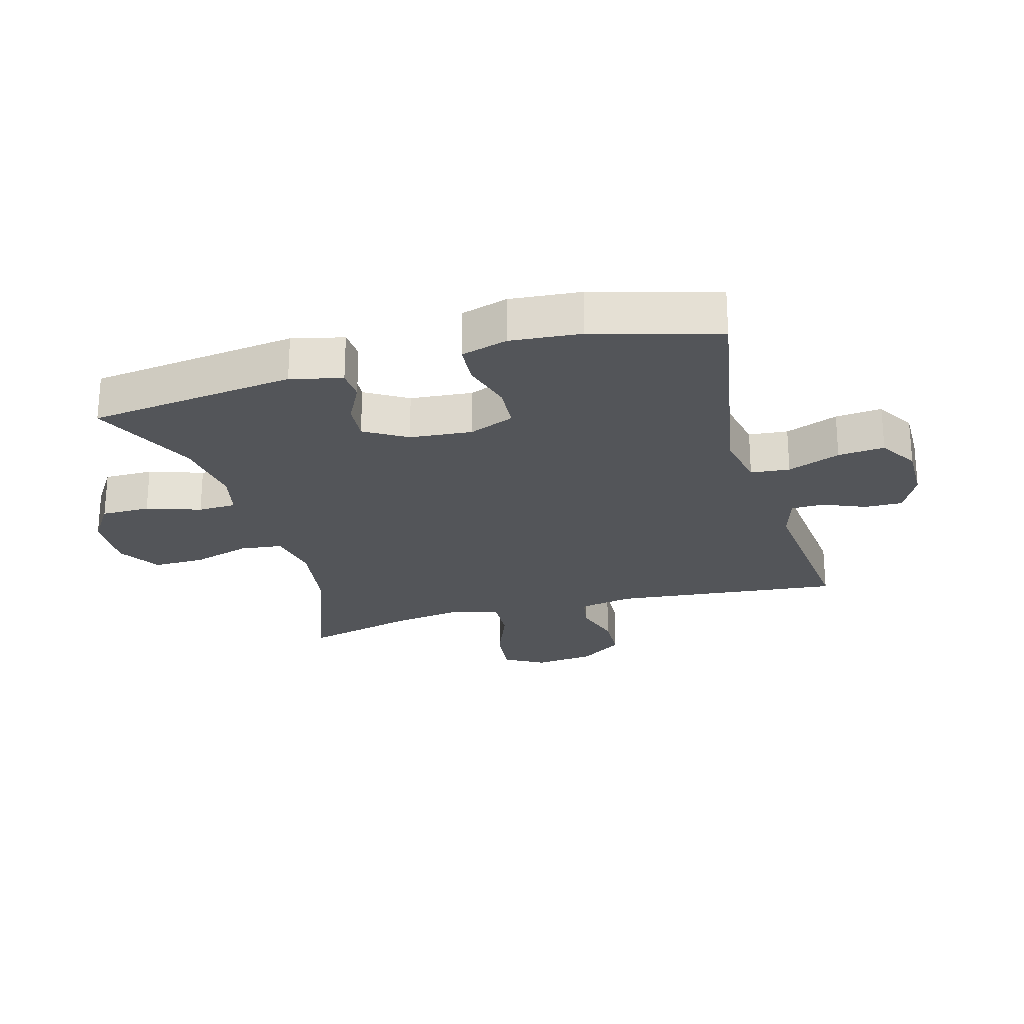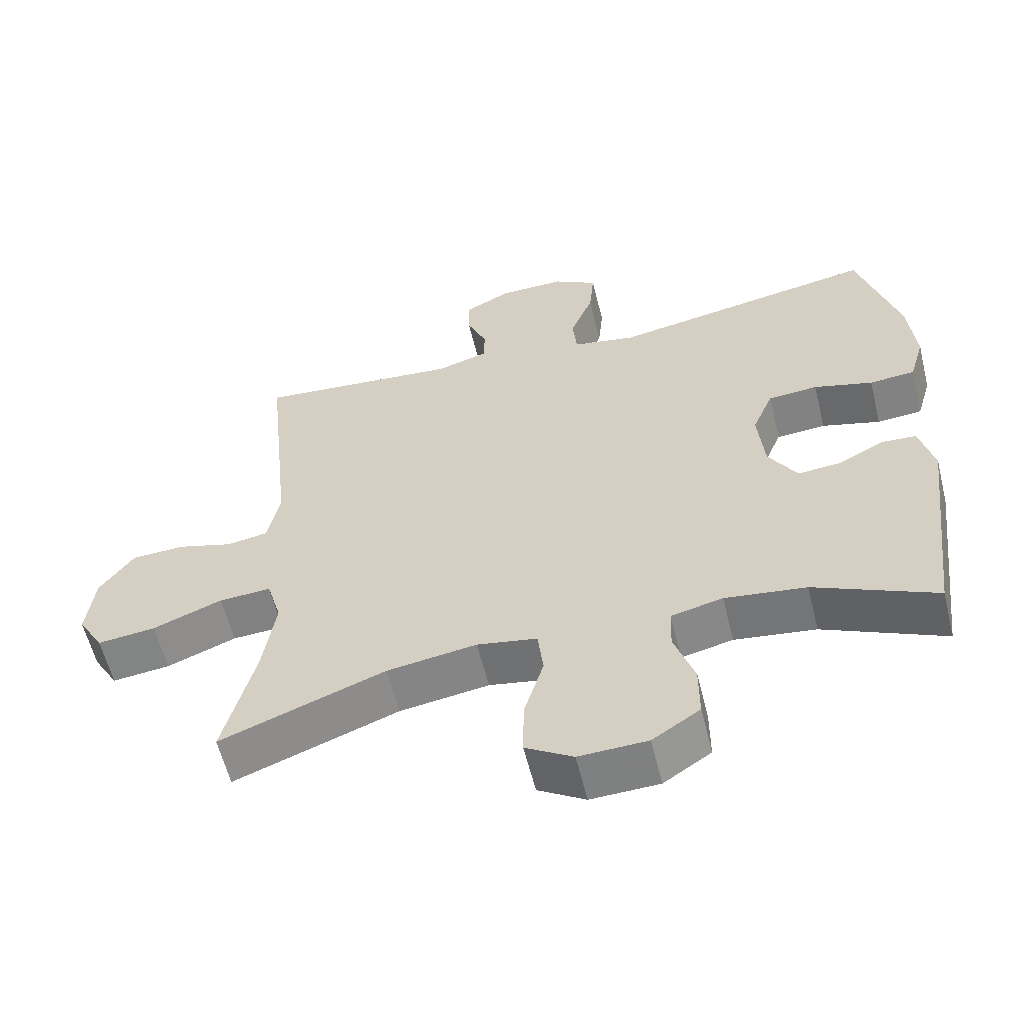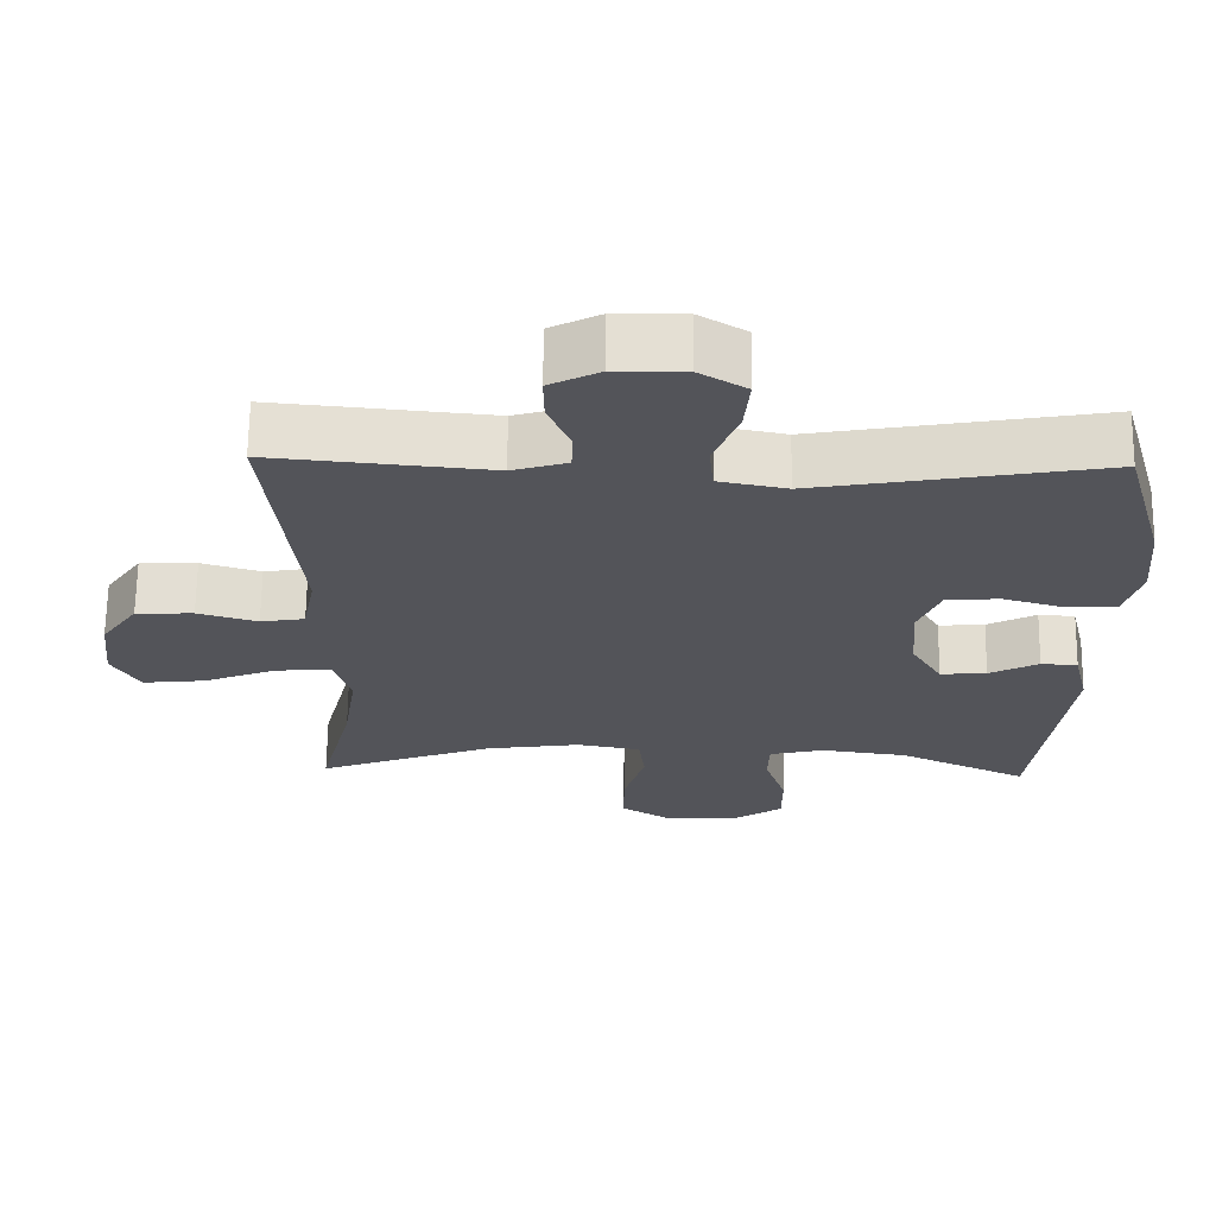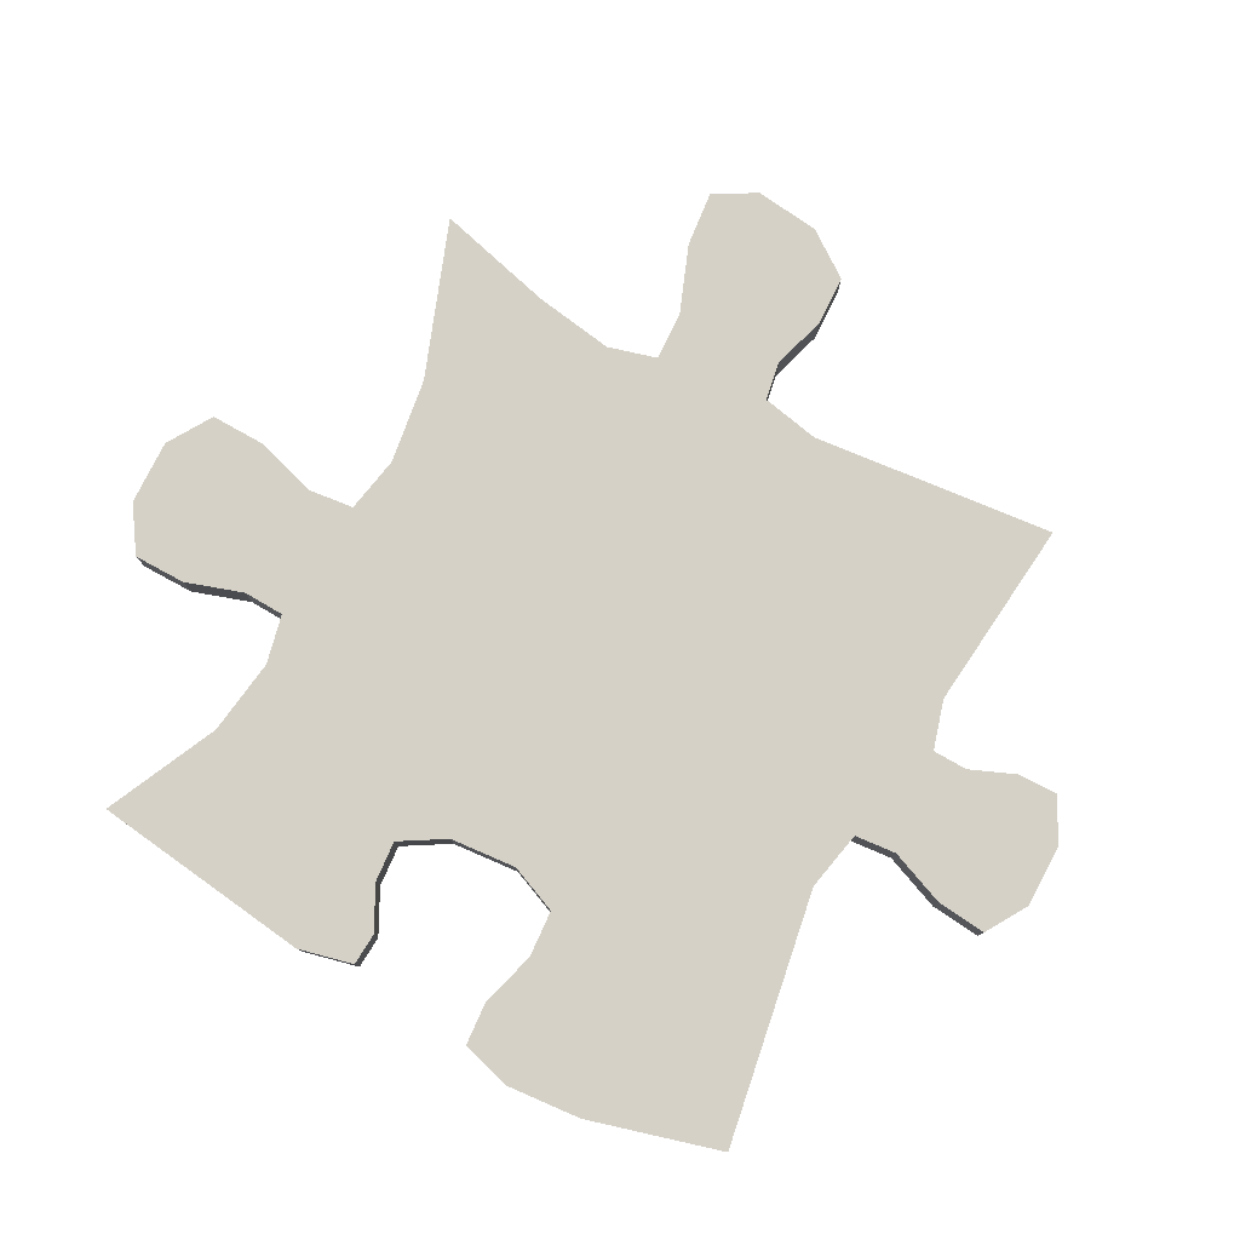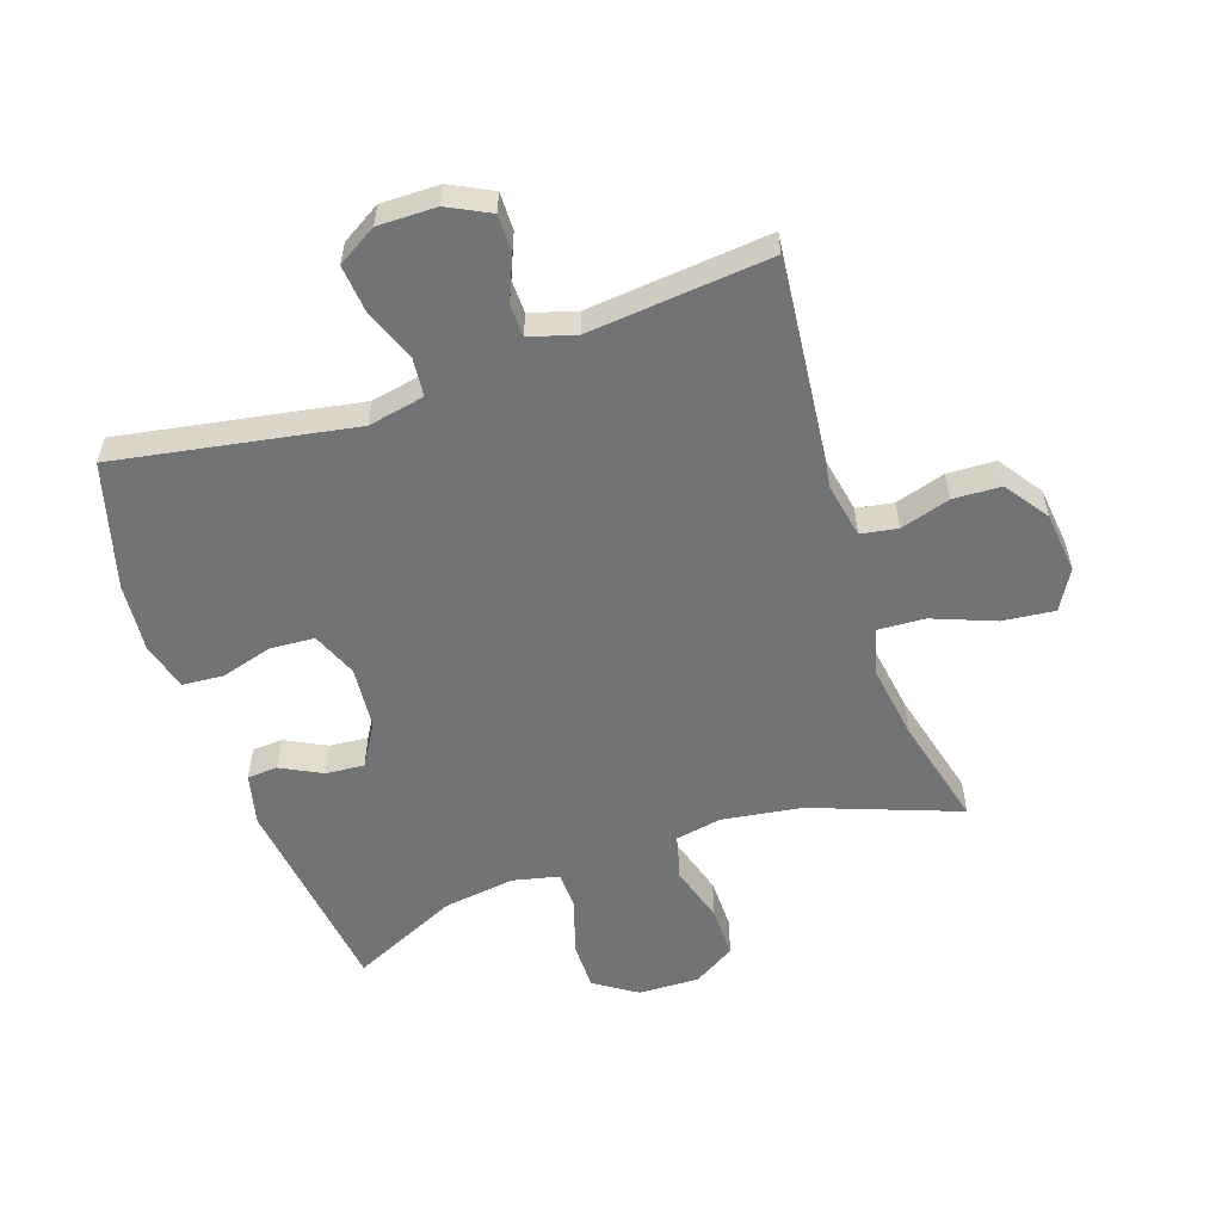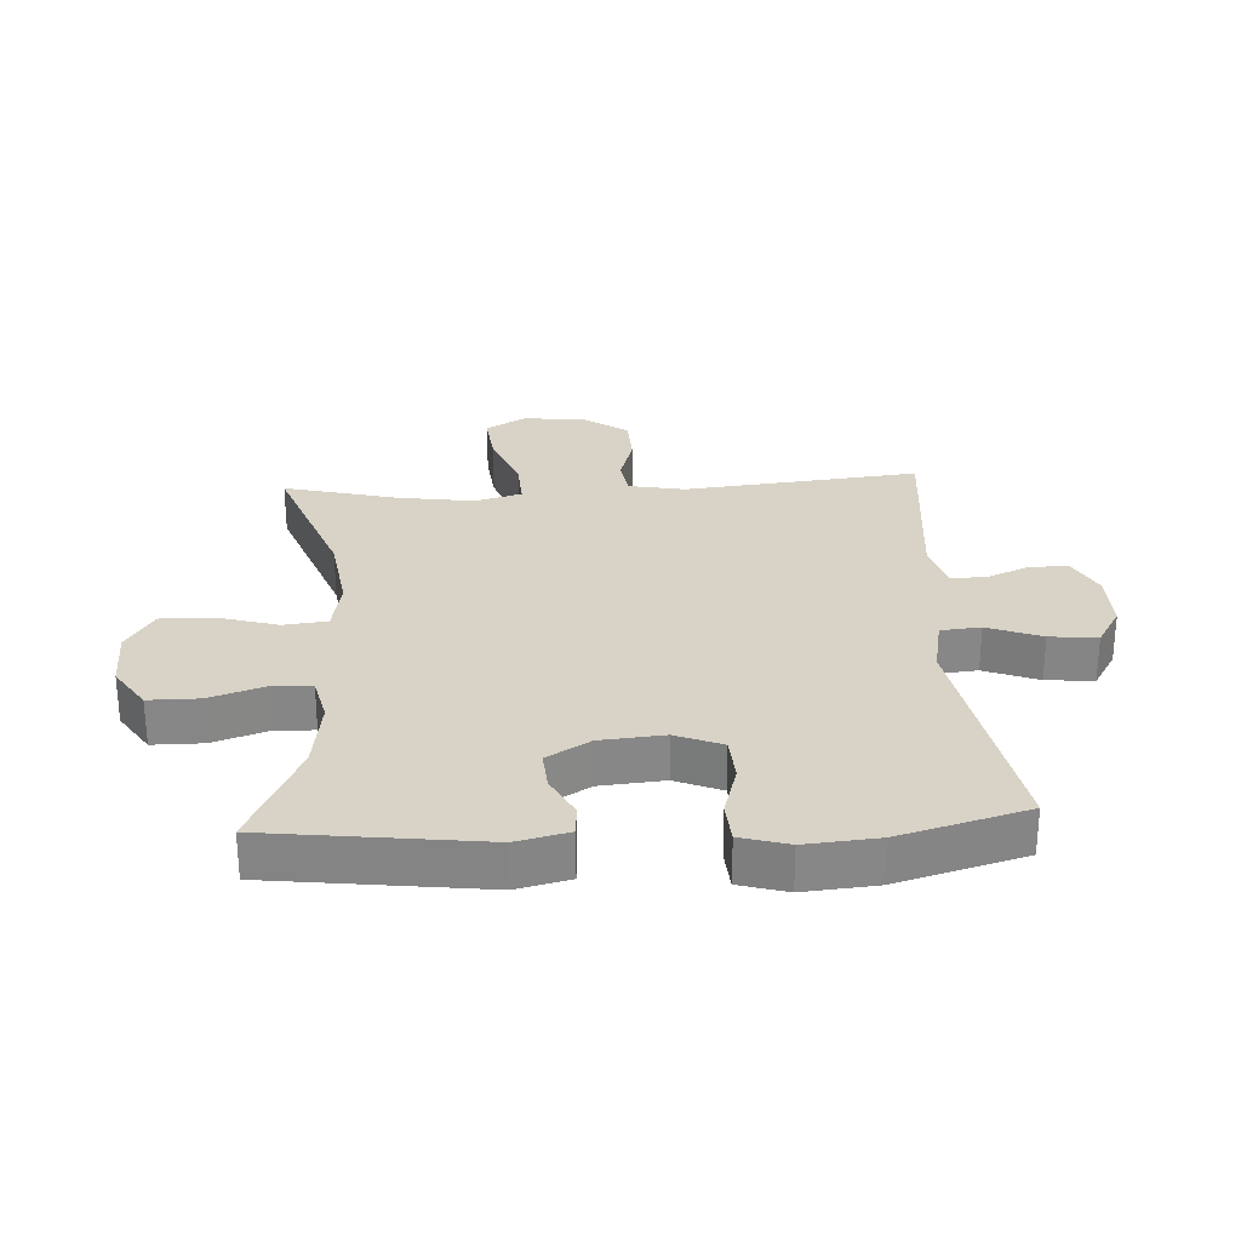
<metadata>
{"format":"obj","ext":"obj","renderer":"f3d","projection":"perspective","resolution":1024,"background":"white","views":[{"elev":-24.3,"azim":-74.3,"up":"+Y"},{"elev":-59.4,"azim":-166.1,"up":"+Z"},{"elev":66.3,"azim":-179.3,"up":"+Z"},{"elev":79.3,"azim":-61.5,"up":"+Y"},{"elev":-55.8,"azim":18.8,"up":"+Y"},{"elev":28.0,"azim":-93.2,"up":"+Y"}]}
</metadata>
<code>
v 0.5 0.07 -0.5
v 0.264 0.07 -0.412
v 0.135 0.07 -0.393
v 0.049 0.07 -0.409
v 0.041 0.07 -0.478
v 0.069 0.07 -0.572
v 0.07 0.07 -0.655
v 0.002 0.07 -0.697
v -0.096 0.07 -0.694
v -0.164 0.07 -0.649
v -0.164 0.07 -0.57
v -0.135 0.07 -0.483
v -0.137 0.07 -0.421
v -0.211 0.07 -0.404
v -0.327 0.07 -0.42
v -0.5 0.07 -0.5
v -0.542 0.07 -0.165
v -0.522 0.07 -0.082
v -0.473 0.07 -0.079
v -0.407 0.07 -0.113
v -0.345 0.07 -0.118
v -0.304 0.07 -0.05
v -0.295 0.07 0.051
v -0.325 0.07 0.124
v -0.396 0.07 0.129
v -0.48 0.07 0.105
v -0.545 0.07 0.11
v -0.567 0.07 0.185
v -0.557 0.07 0.299
v -0.5 0.07 0.5
v -0.118 0.07 0.433
v -0.027 0.07 0.451
v -0.021 0.07 0.514
v -0.054 0.07 0.599
v -0.061 0.07 0.674
v 0.002 0.07 0.712
v 0.096 0.07 0.711
v 0.163 0.07 0.677
v 0.162 0.07 0.616
v 0.133 0.07 0.547
v 0.134 0.07 0.494
v 0.208 0.07 0.472
v 0.5 0.07 0.5
v 0.461 0.07 0.13
v 0.478 0.07 0.042
v 0.537 0.07 0.032
v 0.617 0.07 0.056
v 0.694 0.07 0.053
v 0.743 0.07 -0.017
v 0.754 0.07 -0.115
v 0.717 0.07 -0.179
v 0.633 0.07 -0.17
v 0.533 0.07 -0.131
v 0.458 0.07 -0.127
v 0.437 0.07 -0.201
v 0.455 0.07 -0.321
v 0.5 0 -0.5
v 0.264 0 -0.412
v 0.135 0 -0.393
v 0.049 0 -0.409
v 0.041 0 -0.478
v 0.069 0 -0.572
v 0.07 0 -0.655
v 0.002 0 -0.697
v -0.096 0 -0.694
v -0.164 0 -0.649
v -0.164 0 -0.57
v -0.135 0 -0.483
v -0.137 0 -0.421
v -0.211 0 -0.404
v -0.327 0 -0.42
v -0.5 0 -0.5
v -0.542 0 -0.165
v -0.522 0 -0.082
v -0.473 0 -0.079
v -0.407 0 -0.113
v -0.345 0 -0.118
v -0.304 0 -0.05
v -0.295 0 0.051
v -0.325 0 0.124
v -0.396 0 0.129
v -0.48 0 0.105
v -0.545 0 0.11
v -0.567 0 0.185
v -0.557 0 0.299
v -0.5 0 0.5
v -0.118 0 0.433
v -0.027 0 0.451
v -0.021 0 0.514
v -0.054 0 0.599
v -0.061 0 0.674
v 0.002 0 0.712
v 0.096 0 0.711
v 0.163 0 0.677
v 0.162 0 0.616
v 0.133 0 0.547
v 0.134 0 0.494
v 0.208 0 0.472
v 0.5 0 0.5
v 0.461 0 0.13
v 0.478 0 0.042
v 0.537 0 0.032
v 0.617 0 0.056
v 0.694 0 0.053
v 0.743 0 -0.017
v 0.754 0 -0.115
v 0.717 0 -0.179
v 0.633 0 -0.17
v 0.533 0 -0.131
v 0.458 0 -0.127
v 0.437 0 -0.201
v 0.455 0 -0.321
f 50 51 52 53
f 50 53 54
f 49 50 54
f 46 47 48 49
f 45 46 49 54
f 44 45 54 55
f 42 43 44
f 41 42 44 55
f 37 38 39 40
f 37 40 41
f 36 37 41
f 33 34 35 36
f 32 33 36 41
f 28 29 30 31
f 28 31 32
f 25 26 27 28
f 24 25 28 32
f 23 24 32 41
f 17 18 19 20
f 15 16 17 20
f 14 15 20 21
f 13 14 21 22
f 9 10 11 12
f 9 12 13
f 8 9 13
f 5 6 7 8
f 4 5 8 13
f 3 4 13 22
f 56 1 2
f 23 41 55 56
f 22 23 56
f 2 3 22 56
f 109 108 107 106
f 110 109 106
f 110 106 105
f 105 104 103 102
f 110 105 102 101
f 111 110 101 100
f 100 99 98
f 111 100 98 97
f 96 95 94 93
f 97 96 93
f 97 93 92
f 92 91 90 89
f 97 92 89 88
f 87 86 85 84
f 88 87 84
f 84 83 82 81
f 88 84 81 80
f 97 88 80 79
f 76 75 74 73
f 76 73 72 71
f 77 76 71 70
f 78 77 70 69
f 68 67 66 65
f 69 68 65
f 69 65 64
f 64 63 62 61
f 69 64 61 60
f 78 69 60 59
f 58 57 112
f 112 111 97 79
f 112 79 78
f 112 78 59 58
f 1 57 58 2
f 2 58 59 3
f 3 59 60 4
f 4 60 61 5
f 5 61 62 6
f 6 62 63 7
f 7 63 64 8
f 8 64 65 9
f 9 65 66 10
f 10 66 67 11
f 11 67 68 12
f 12 68 69 13
f 13 69 70 14
f 14 70 71 15
f 15 71 72 16
f 16 72 73 17
f 17 73 74 18
f 18 74 75 19
f 19 75 76 20
f 20 76 77 21
f 21 77 78 22
f 22 78 79 23
f 23 79 80 24
f 24 80 81 25
f 25 81 82 26
f 26 82 83 27
f 27 83 84 28
f 28 84 85 29
f 29 85 86 30
f 30 86 87 31
f 31 87 88 32
f 32 88 89 33
f 33 89 90 34
f 34 90 91 35
f 35 91 92 36
f 36 92 93 37
f 37 93 94 38
f 38 94 95 39
f 39 95 96 40
f 40 96 97 41
f 41 97 98 42
f 42 98 99 43
f 43 99 100 44
f 44 100 101 45
f 45 101 102 46
f 46 102 103 47
f 47 103 104 48
f 48 104 105 49
f 49 105 106 50
f 50 106 107 51
f 51 107 108 52
f 52 108 109 53
f 53 109 110 54
f 54 110 111 55
f 55 111 112 56
f 56 112 57 1

</code>
